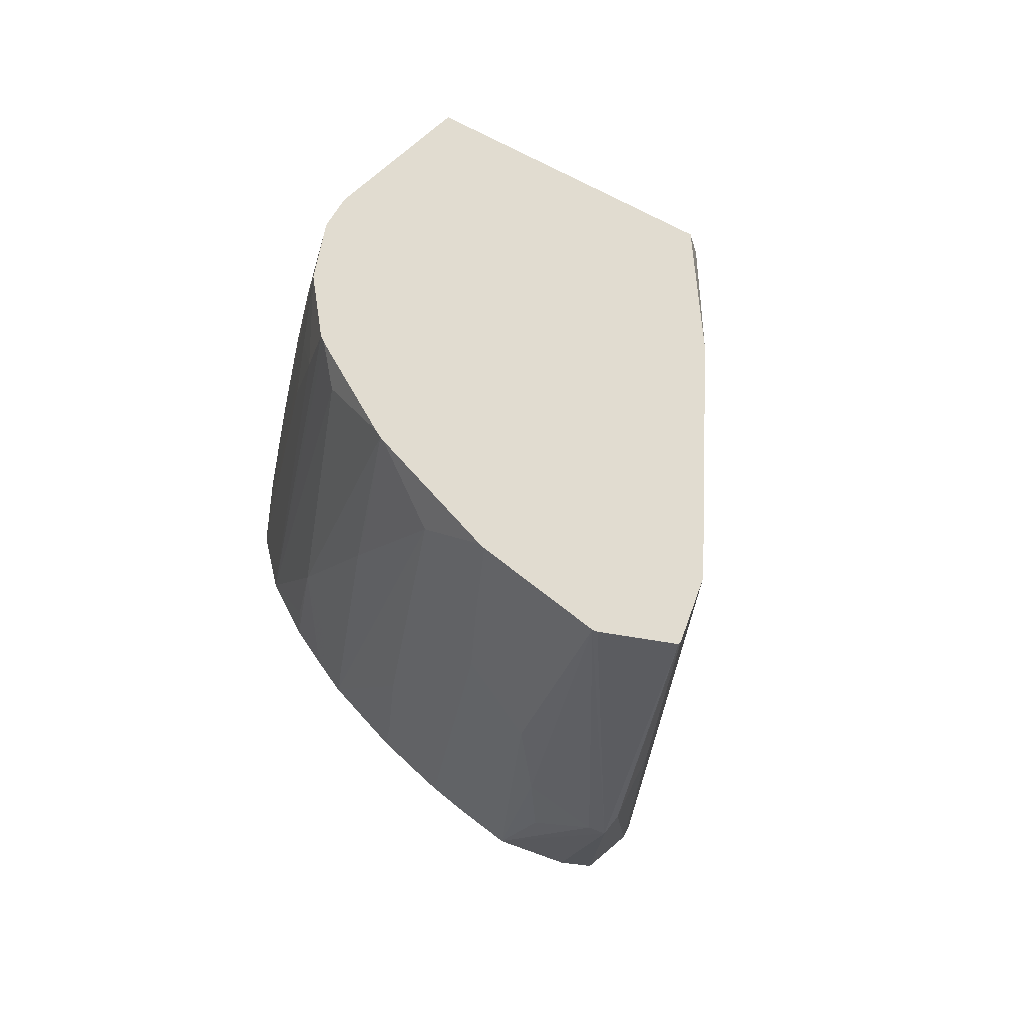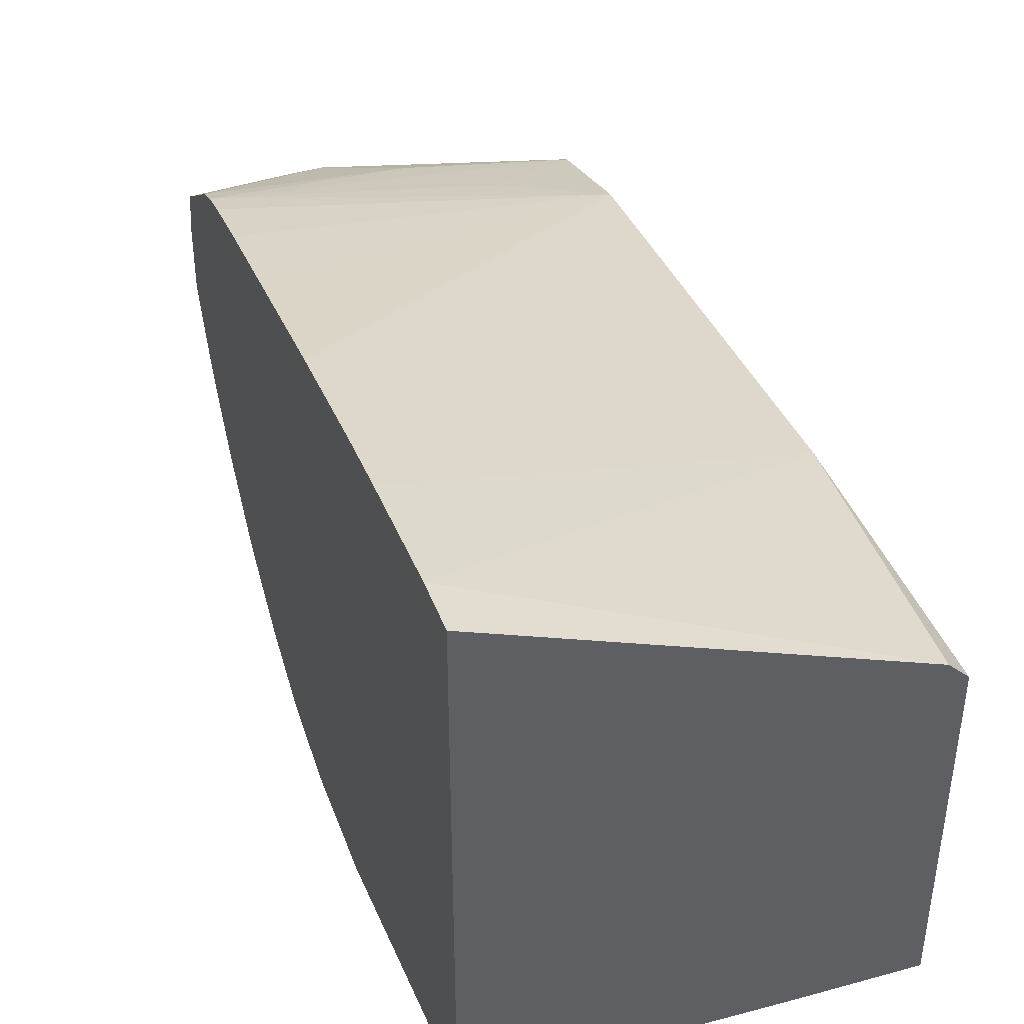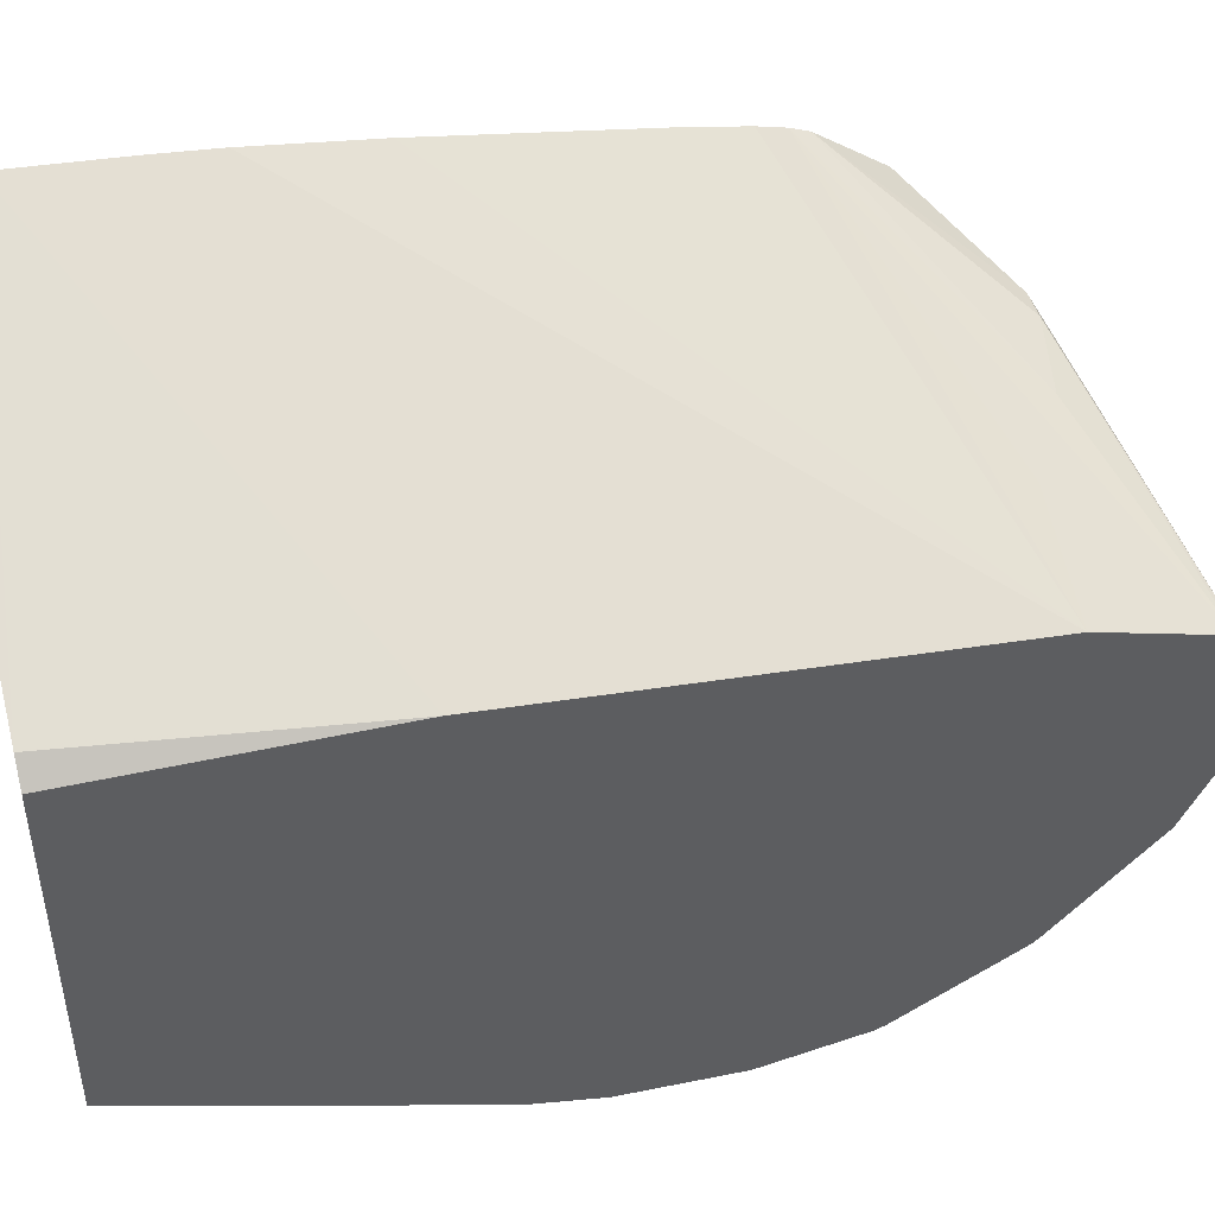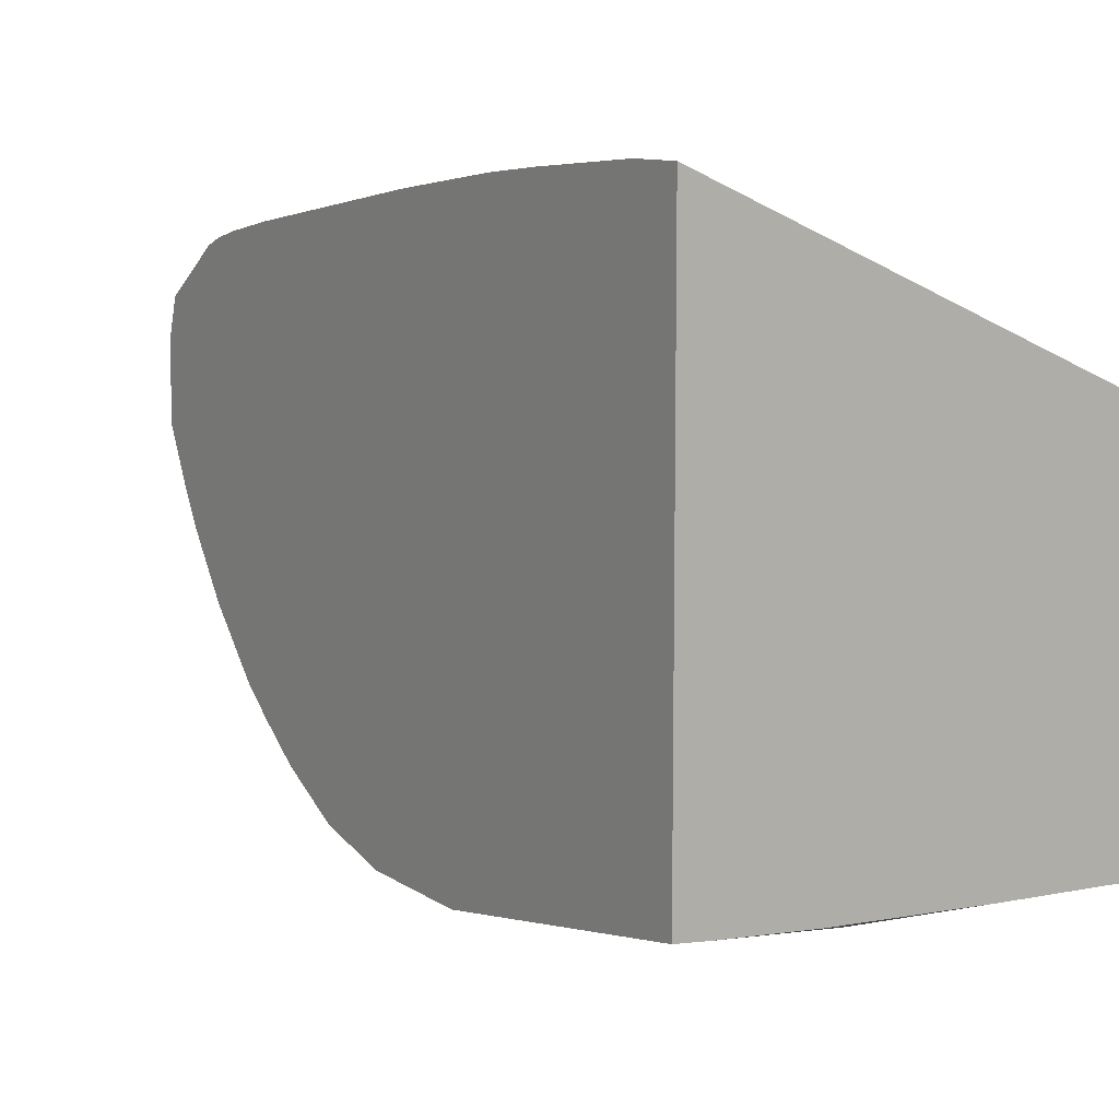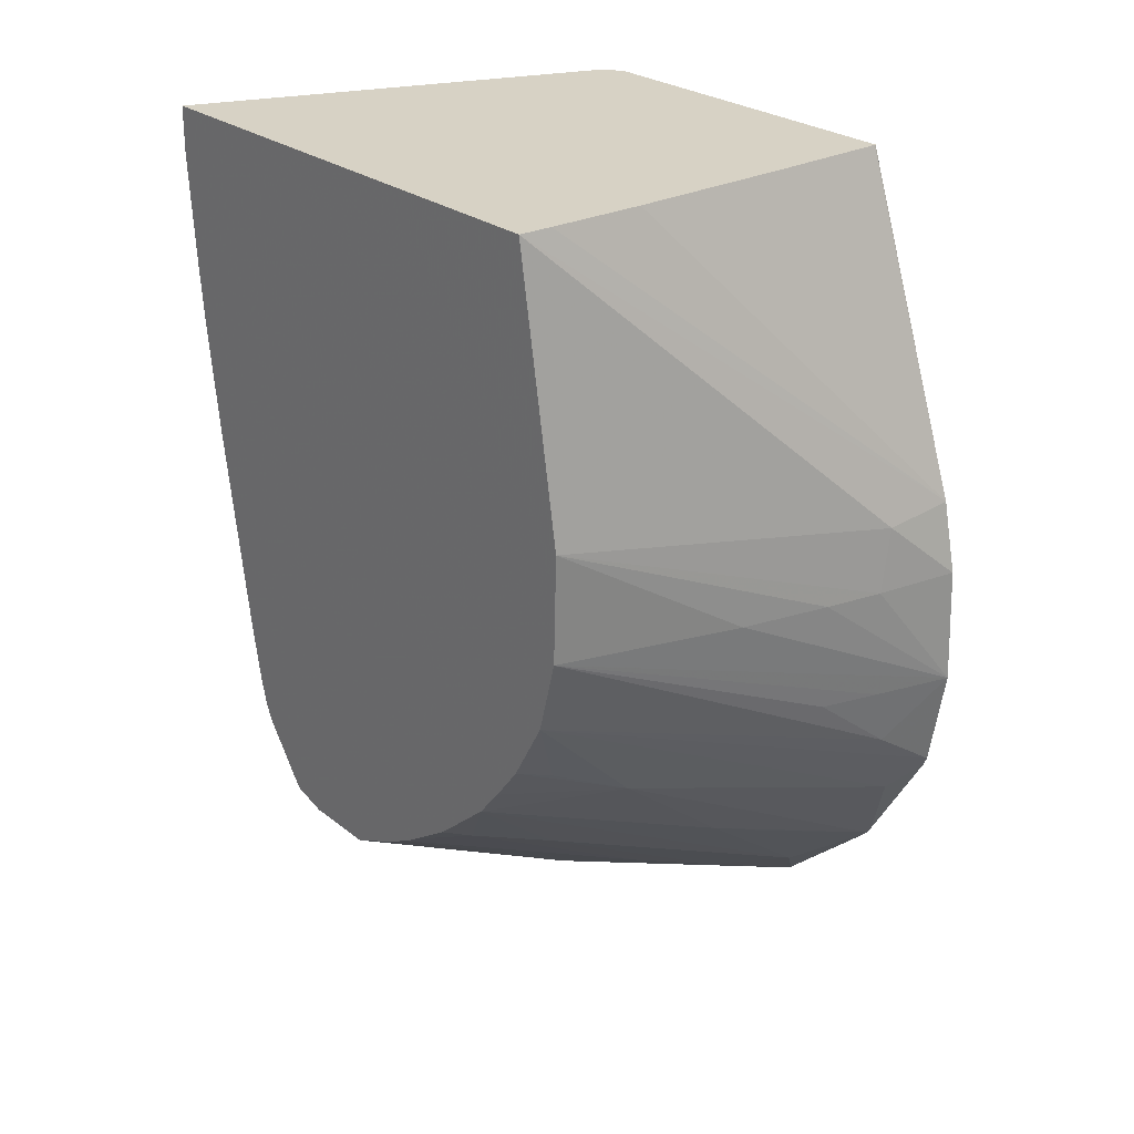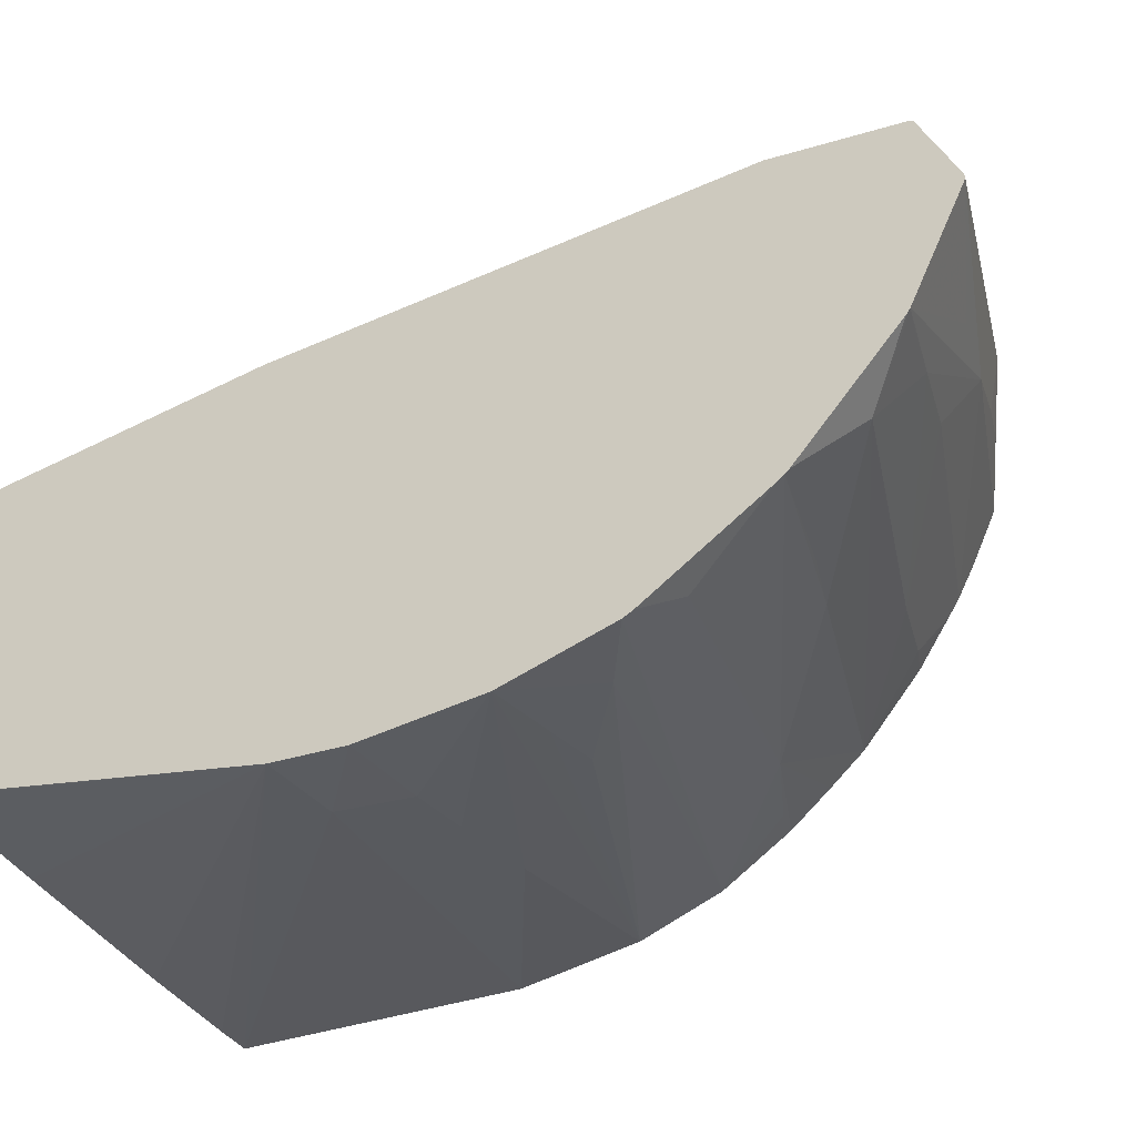
<metadata>
{"format":"obj","ext":"obj","renderer":"f3d","projection":"perspective","resolution":1024,"background":"white","views":[{"elev":-53.9,"azim":-117.9,"up":"+Y"},{"elev":42.0,"azim":160.3,"up":"+Z"},{"elev":45.7,"azim":-104.9,"up":"+Z"},{"elev":9.5,"azim":146.6,"up":"+Z"},{"elev":27.3,"azim":138.8,"up":"+Y"},{"elev":-46.0,"azim":-59.2,"up":"+Z"}]}
</metadata>
<code>
v -0.01993 -0.0009669 0.01127
v -0.01993 -0.0001866 0.01126
v -0.02615 -0.0001866 0.008624
v -0.02612 -0.0006578 0.008613
v -0.02646 -0.004616 0.008255
v -0.01993 -0.002784 0.01115
v -0.01993 -0.0001866 0.003178
v -0.02646 -0.0001866 0.008311
v -0.01993 -0.00373 0.01107
v -0.02646 -0.01192 0.007571
v -0.02045 -0.0001866 0.003127
v -0.01993 -0.004616 0.002451
v -0.02534 -0.005435 0.001045
v -0.02646 -0.005322 0.0009621
v -0.02646 -0.0001866 0.002818
v -0.01993 -0.005611 0.01083
v -0.02646 -0.01197 0.007554
v -0.0246 -0.01198 0.008144
v -0.01993 -0.01036 0.01006
v -0.01993 -0.009937 0.01017
v -0.01993 -0.009057 0.01032
v -0.01993 -0.007714 0.01052
v -0.02194 -0.0001866 0.003012
v -0.01993 -0.006385 0.002503
v -0.02281 -0.006441 0.001604
v -0.02421 -0.006441 0.001218
v -0.02512 -0.006441 0.0009923
v -0.02646 -0.006441 0.0007163
v -0.02644 -0.0001866 0.002812
v -0.02453 -0.0001866 0.002882
v -0.02646 -0.006441 0.0007163
v -0.02646 -0.01378 0.007022
v -0.0234 -0.01263 0.0083
v -0.01993 -0.01065 0.009954
v -0.01993 -0.00759 0.002816
v -0.02551 -0.009219 0.001082
v -0.02433 -0.008264 0.001312
v -0.02525 -0.008264 0.001019
v -0.02646 -0.008264 0.0006351
v -0.02646 -0.01384 0.006982
v -0.02218 -0.01287 0.008441
v -0.01993 -0.01169 0.009222
v -0.02174 -0.01287 0.008441
v -0.01993 -0.008606 0.003377
v -0.02046 -0.008762 0.003161
v -0.02168 -0.009337 0.00281
v -0.02601 -0.01044 0.001344
v -0.02646 -0.01002 0.0009642
v -0.02646 -0.00987 0.0009038
v -0.02646 -0.01434 0.005602
v -0.01993 -0.01187 0.008654
v -0.02646 -0.01435 0.005519
v -0.02174 -0.01287 0.008151
v -0.01993 -0.0119 0.007485
v -0.01993 -0.009198 0.003823
v -0.01993 -0.009704 0.004228
v -0.02371 -0.01101 0.002913
v -0.02646 -0.01187 0.002031
v -0.02646 -0.01176 0.001957
v -0.02646 -0.0135 0.003774
v -0.02454 -0.01346 0.00556
v -0.02323 -0.0131 0.006101
v -0.02202 -0.01276 0.006935
v -0.02107 -0.01246 0.007519
v -0.01993 -0.01152 0.0067
v -0.01993 -0.01058 0.00521
v -0.02041 -0.01078 0.005053
v -0.02162 -0.01116 0.004552
v -0.02579 -0.01265 0.003129
v -0.02463 -0.01134 0.002645
v -0.02646 -0.01193 0.002084
v -0.02646 -0.01345 0.0037
v -0.02642 -0.01348 0.003776
v -0.02508 -0.01309 0.004346
v -0.02387 -0.01274 0.004885
v -0.01993 -0.01124 0.006178
v -0.01993 -0.01107 0.005928
f 1 2 3
f 1 3 4
f 1 4 5
f 1 5 6
f 1 6 9
f 1 9 16
f 1 16 22
f 1 22 21
f 1 21 20
f 1 20 19
f 1 19 34
f 1 34 42
f 1 42 51
f 1 51 54
f 1 54 65
f 1 65 76
f 1 76 77
f 1 77 66
f 1 66 56
f 1 56 55
f 1 55 44
f 1 44 35
f 1 35 24
f 1 24 12
f 1 12 7
f 1 7 2
f 2 7 11
f 2 11 23
f 2 23 30
f 2 30 29
f 2 29 15
f 2 15 8
f 2 8 3
f 3 8 5
f 3 5 4
f 5 9 6
f 5 8 15
f 5 15 14
f 5 14 31
f 5 31 39
f 5 39 49
f 5 49 48
f 5 48 59
f 5 59 58
f 5 58 71
f 5 71 72
f 5 72 60
f 5 60 52
f 5 52 50
f 5 50 40
f 5 40 32
f 5 32 17
f 5 17 10
f 5 10 9
f 7 12 13
f 7 13 14
f 7 14 11
f 9 10 16
f 10 17 18
f 10 18 19
f 10 19 20
f 10 20 21
f 10 21 22
f 10 22 16
f 11 14 23
f 12 24 25
f 12 25 26
f 12 26 27
f 12 27 13
f 13 27 28
f 13 28 14
f 14 15 29
f 14 29 30
f 14 30 23
f 14 28 31
f 17 32 18
f 18 32 19
f 19 32 33
f 19 33 34
f 24 35 36
f 24 36 37
f 24 37 38
f 24 38 39
f 24 39 25
f 25 39 26
f 26 39 27
f 27 39 28
f 28 39 31
f 32 40 41
f 32 41 33
f 33 41 34
f 34 41 43
f 34 43 42
f 35 44 45
f 35 45 46
f 35 46 47
f 35 47 48
f 35 48 49
f 35 49 36
f 36 49 39
f 36 39 38
f 36 38 37
f 40 50 43
f 40 43 41
f 42 43 51
f 43 50 52
f 43 52 53
f 43 53 54
f 43 54 51
f 44 55 46
f 44 46 45
f 46 55 56
f 46 56 57
f 46 57 58
f 46 58 59
f 46 59 47
f 47 59 48
f 52 60 61
f 52 61 62
f 52 62 63
f 52 63 53
f 53 63 64
f 53 64 54
f 54 64 63
f 54 63 62
f 54 62 65
f 56 66 67
f 56 67 68
f 56 68 69
f 56 69 57
f 57 69 70
f 57 70 58
f 58 70 69
f 58 69 71
f 60 72 73
f 60 73 74
f 60 74 62
f 60 62 61
f 62 74 75
f 62 75 76
f 62 76 65
f 66 77 67
f 67 77 76
f 67 76 75
f 67 75 68
f 68 75 74
f 68 74 69
f 69 74 73
f 69 73 72
f 69 72 71

</code>
